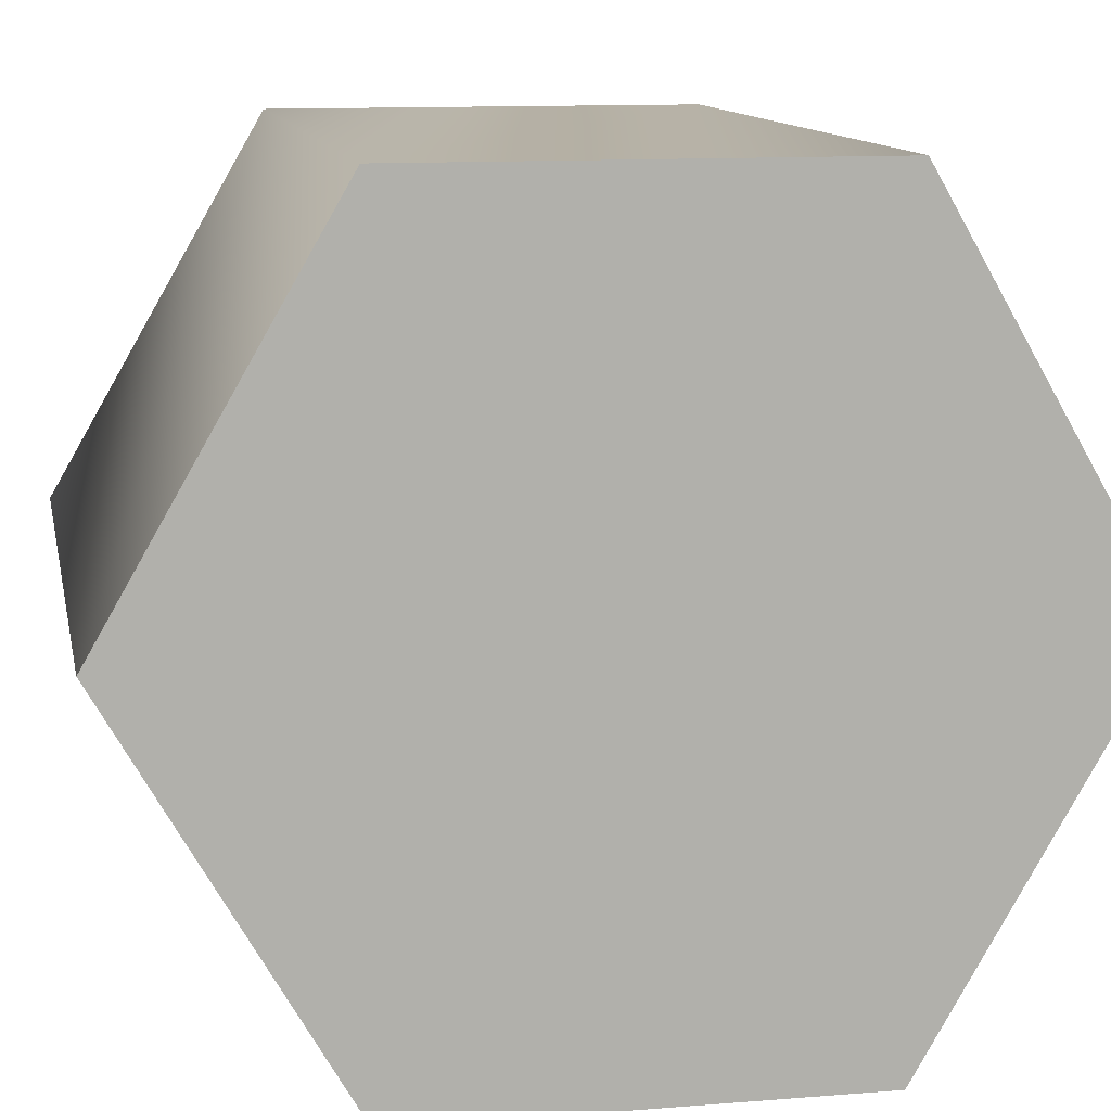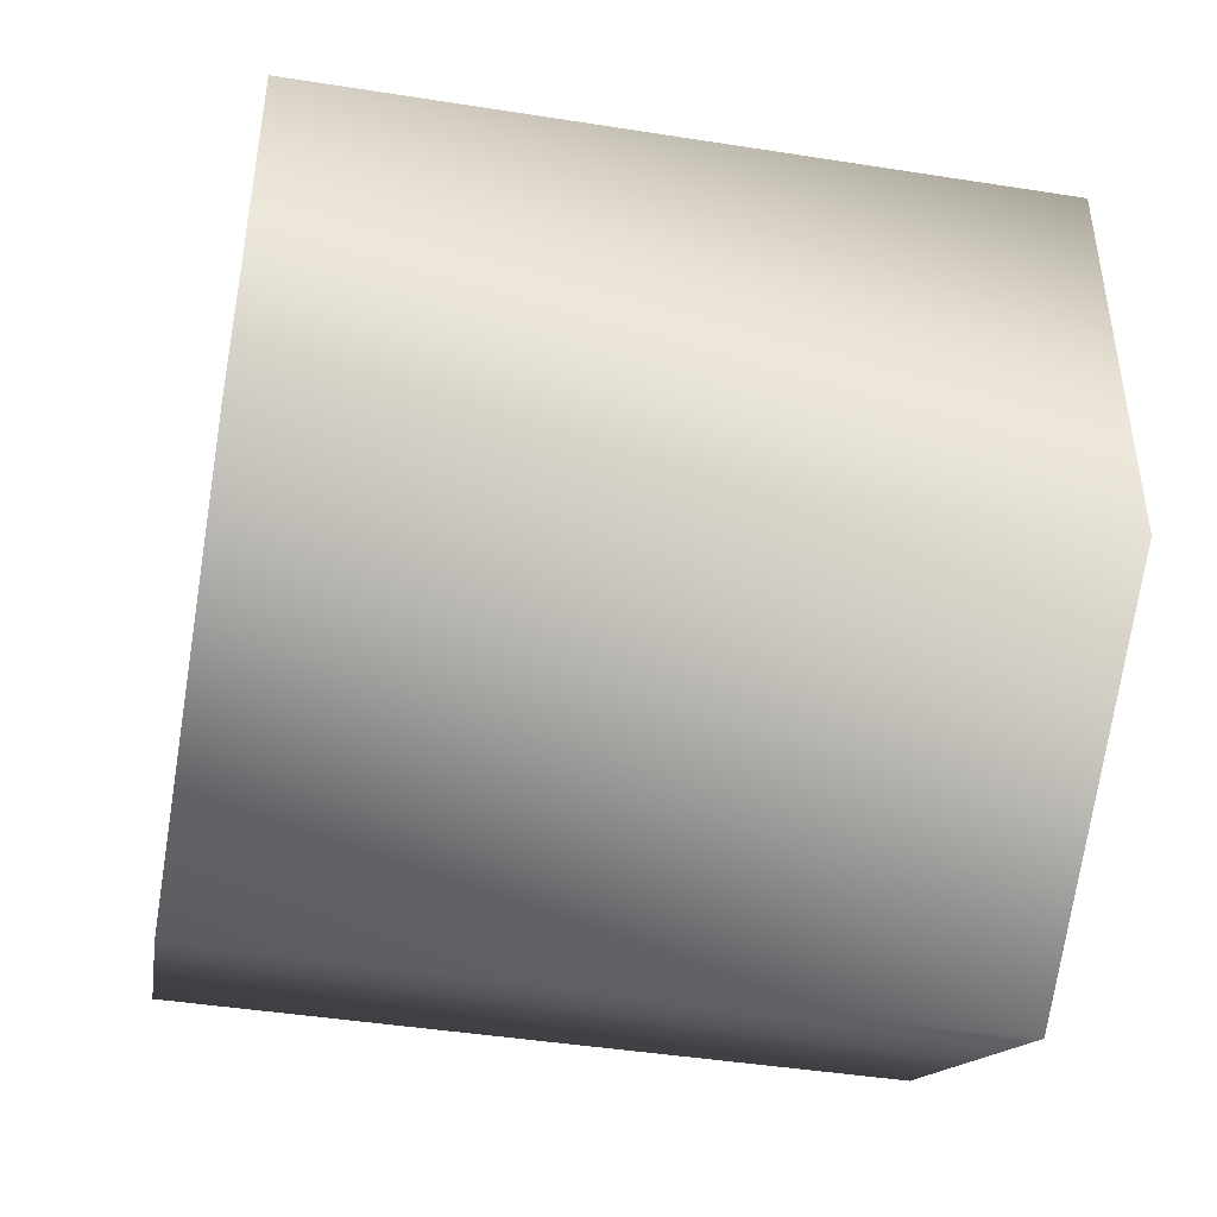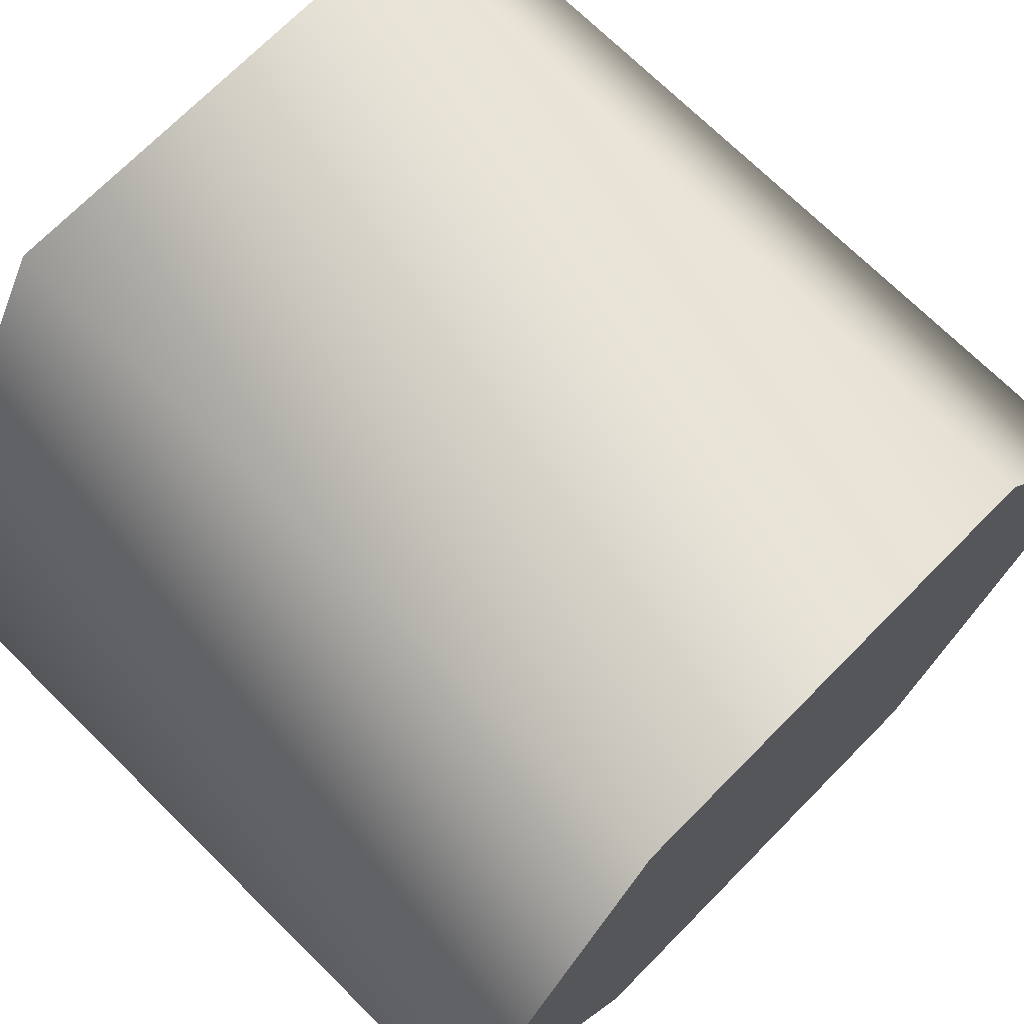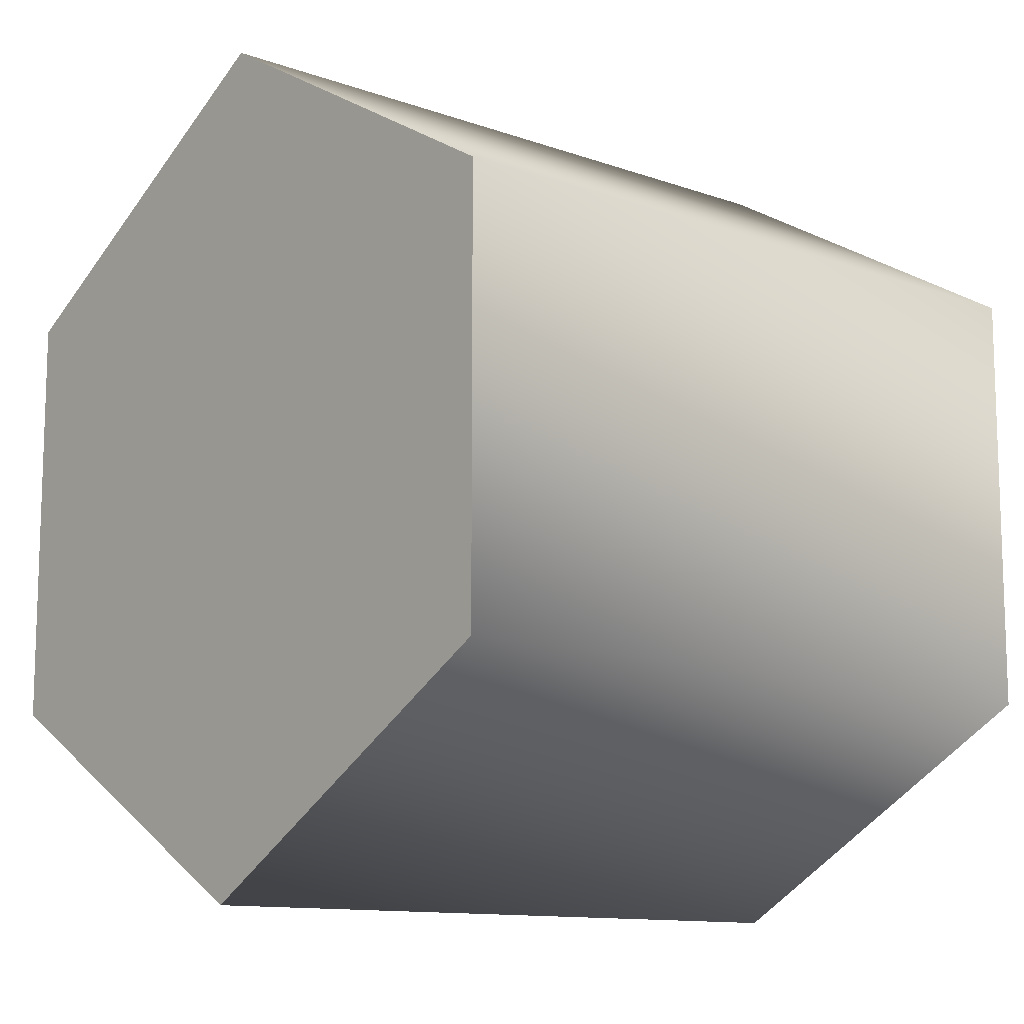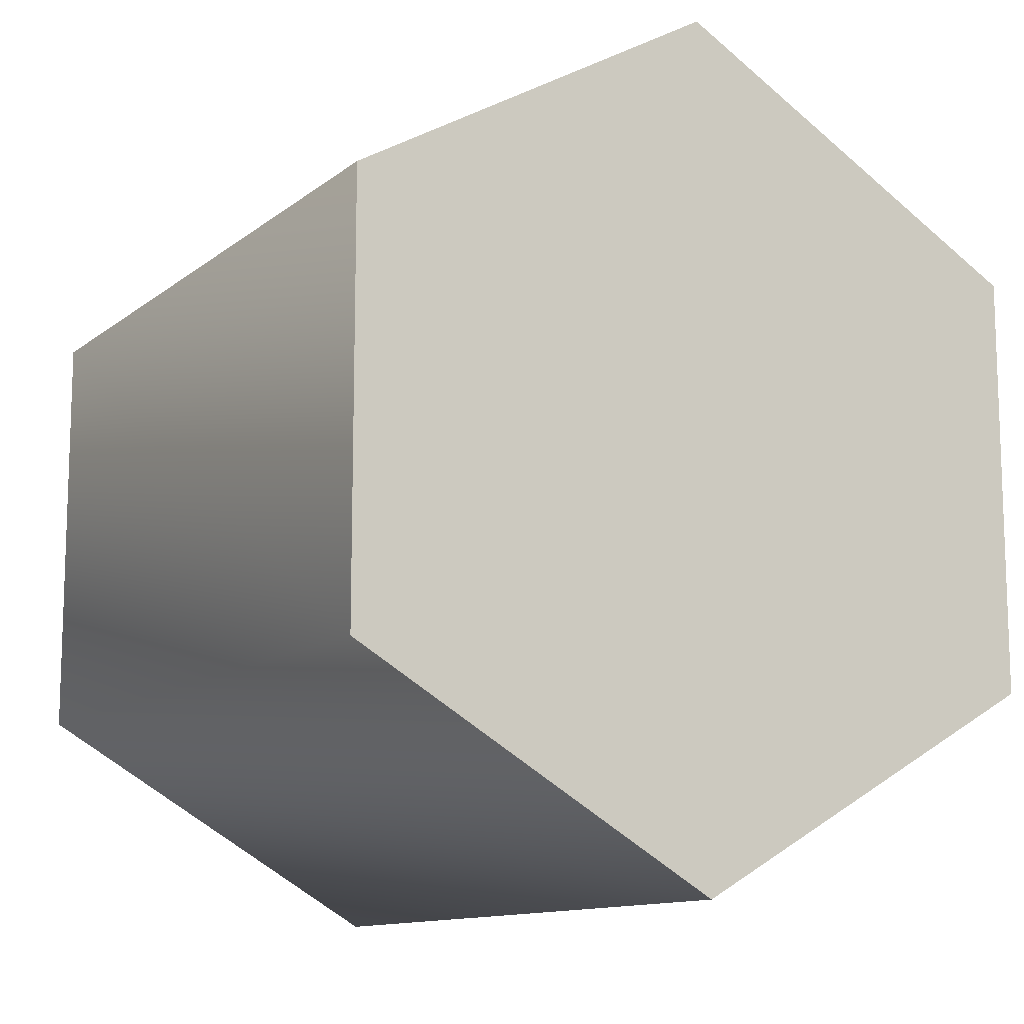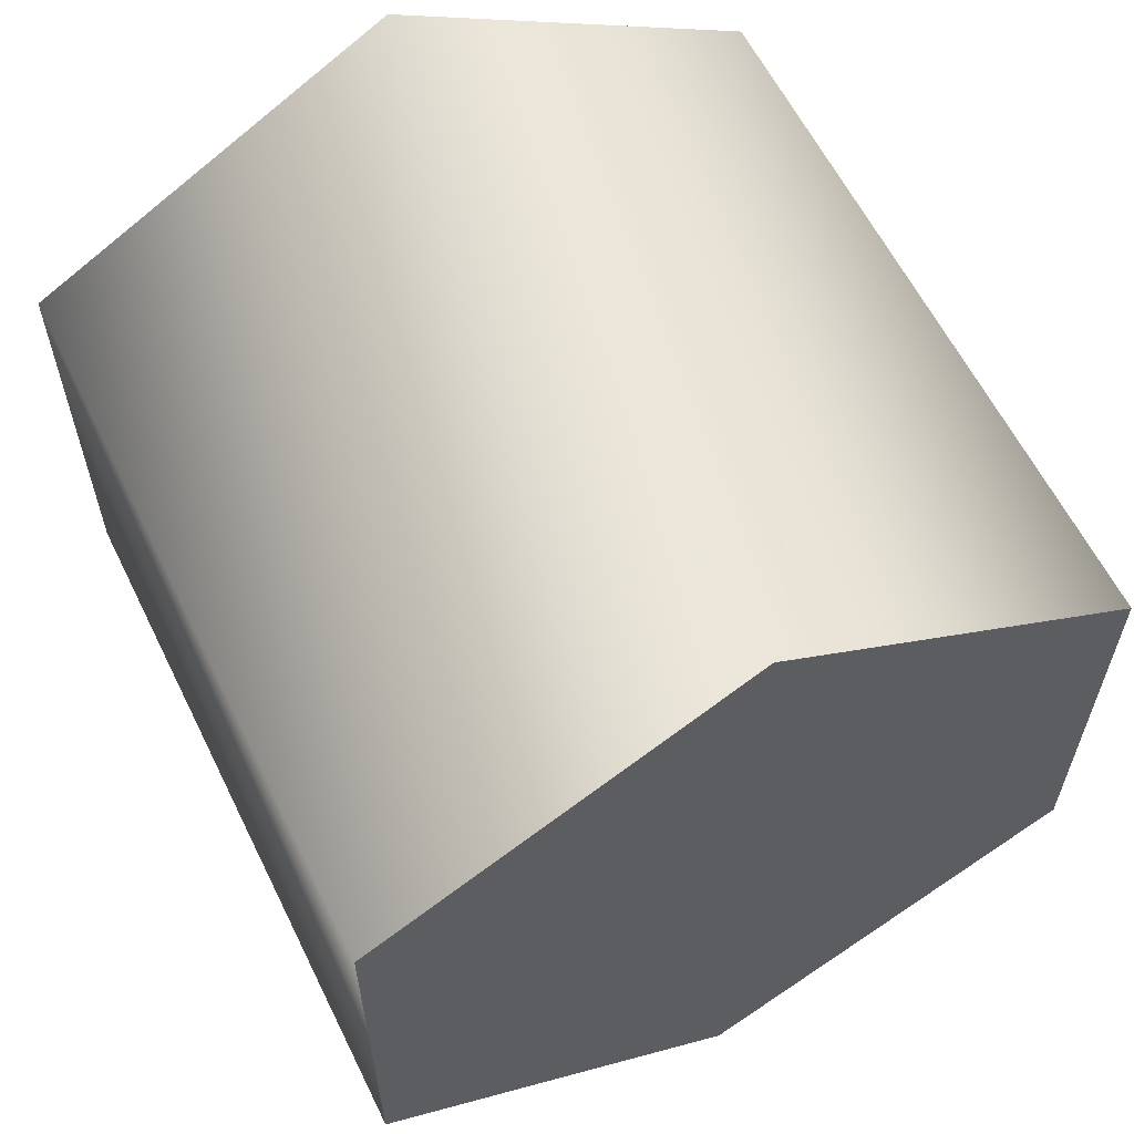
<metadata>
{"format":"obj","ext":"obj","renderer":"f3d","projection":"perspective","resolution":1024,"background":"white","views":[{"elev":11.7,"azim":79.0,"up":"+Y"},{"elev":-44.4,"azim":-10.4,"up":"+Z"},{"elev":71.6,"azim":-135.4,"up":"+Y"},{"elev":-11.7,"azim":139.5,"up":"+Z"},{"elev":-12.0,"azim":-120.2,"up":"+Z"},{"elev":60.7,"azim":63.8,"up":"+Z"}]}
</metadata>
<code>
v 0.9254 -1.191 0.1648
v 0.9254 -1.298 0.103
v 0.9254 -1.191 0.2883
v 0.9254 -1.405 0.1648
v 0.9254 -1.405 0.2883
v 0.9254 -1.298 0.35
v 0.9254 -1.191 0.2883
v 1.134 -1.191 0.2883
v 0.9254 -1.191 0.1648
v 1.134 -1.191 0.1648
v 0.9254 -1.298 0.35
v 1.134 -1.298 0.35
v 0.9254 -1.405 0.2883
v 1.134 -1.405 0.2883
v 0.9254 -1.405 0.1648
v 1.134 -1.405 0.1648
v 0.9254 -1.298 0.103
v 1.134 -1.298 0.103
v 1.134 -1.405 0.1648
v 1.134 -1.298 0.103
v 1.134 -1.405 0.2883
v 1.134 -1.191 0.1648
v 1.134 -1.191 0.2883
v 1.134 -1.298 0.35
v 0.9254 -1.191 0.2883
v 1.134 -1.191 0.2883
v 0.9254 -1.405 0.1648
v 1.134 -1.405 0.1648
g group_64873016_140627912190464
f 1 2 3
f 2 4 3
f 4 5 3
f 5 6 3
f 7 8 9
f 9 8 10
f 11 12 25
f 25 12 26
f 13 14 11
f 11 14 12
f 15 16 13
f 13 16 14
f 17 18 27
f 27 18 28
f 9 10 17
f 17 10 18
f 19 20 21
f 20 22 21
f 22 23 21
f 21 23 24

</code>
